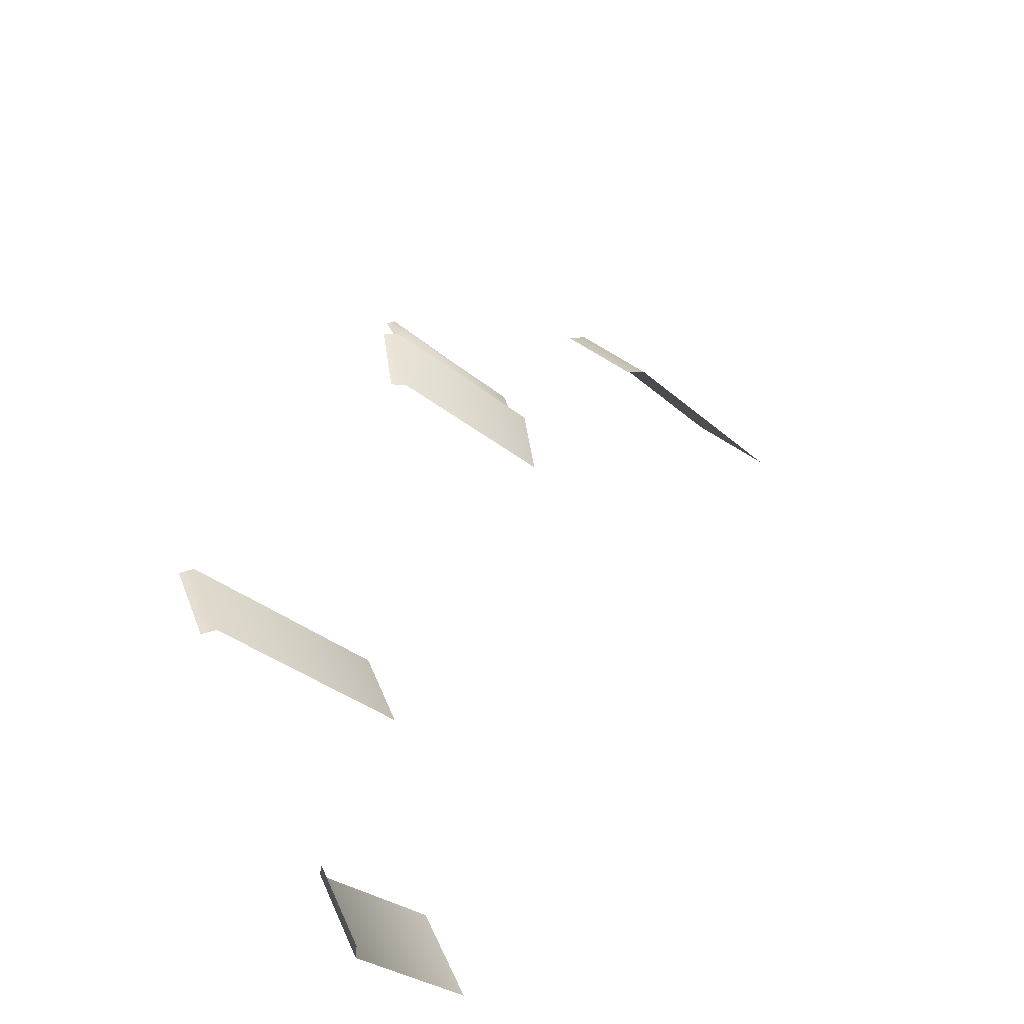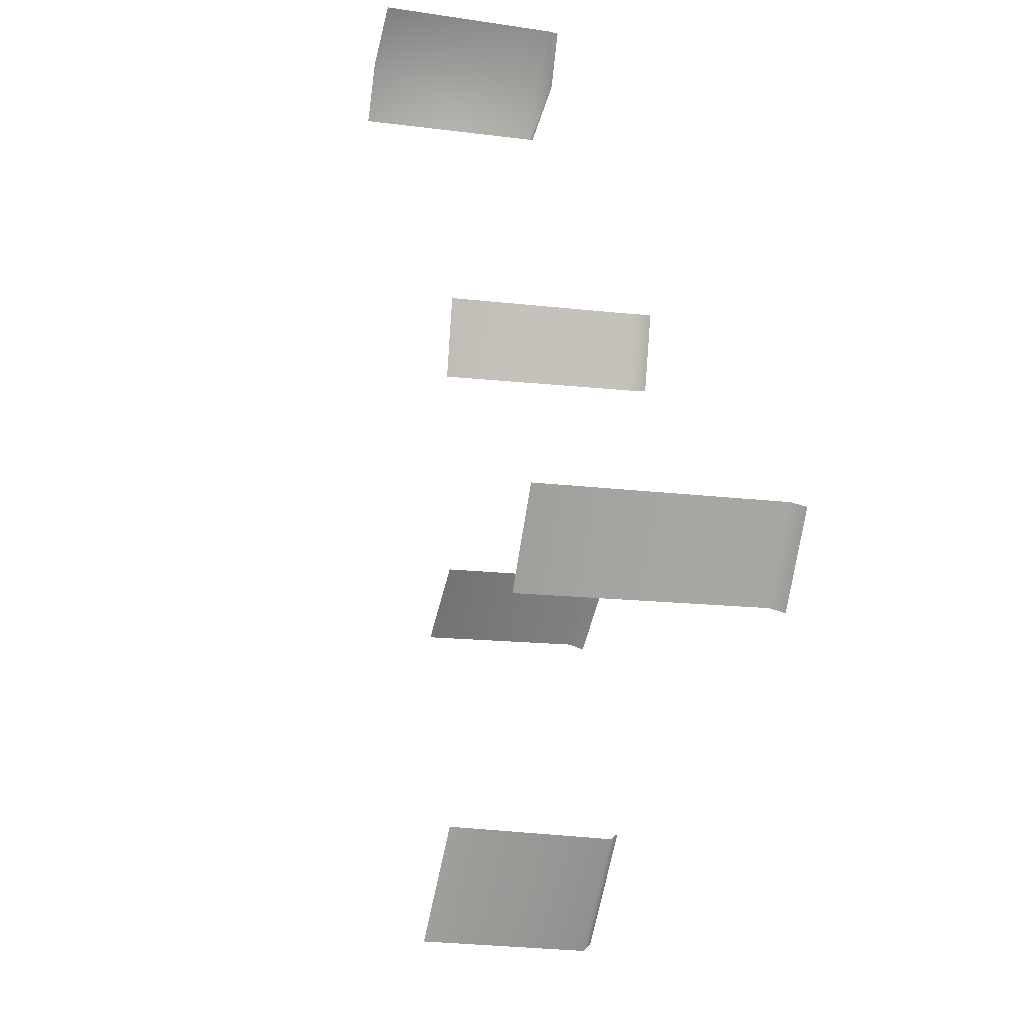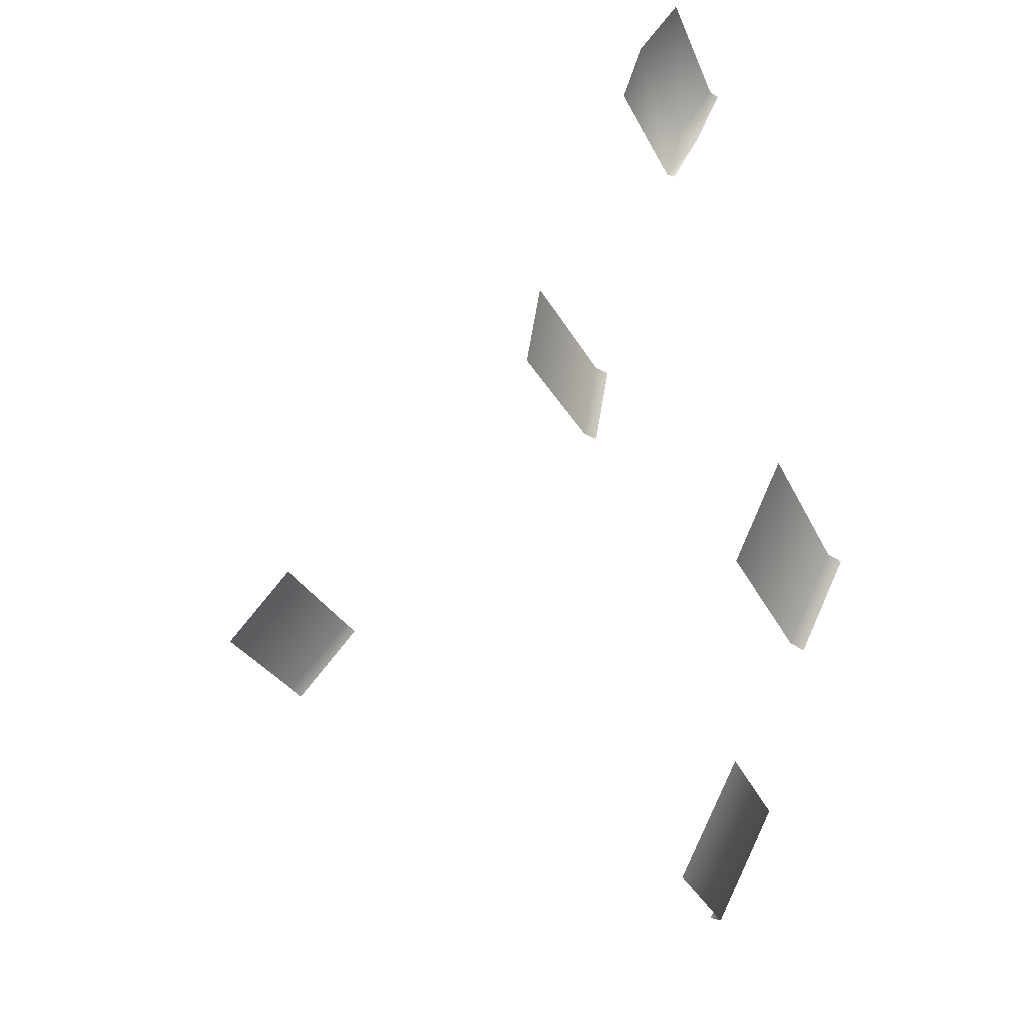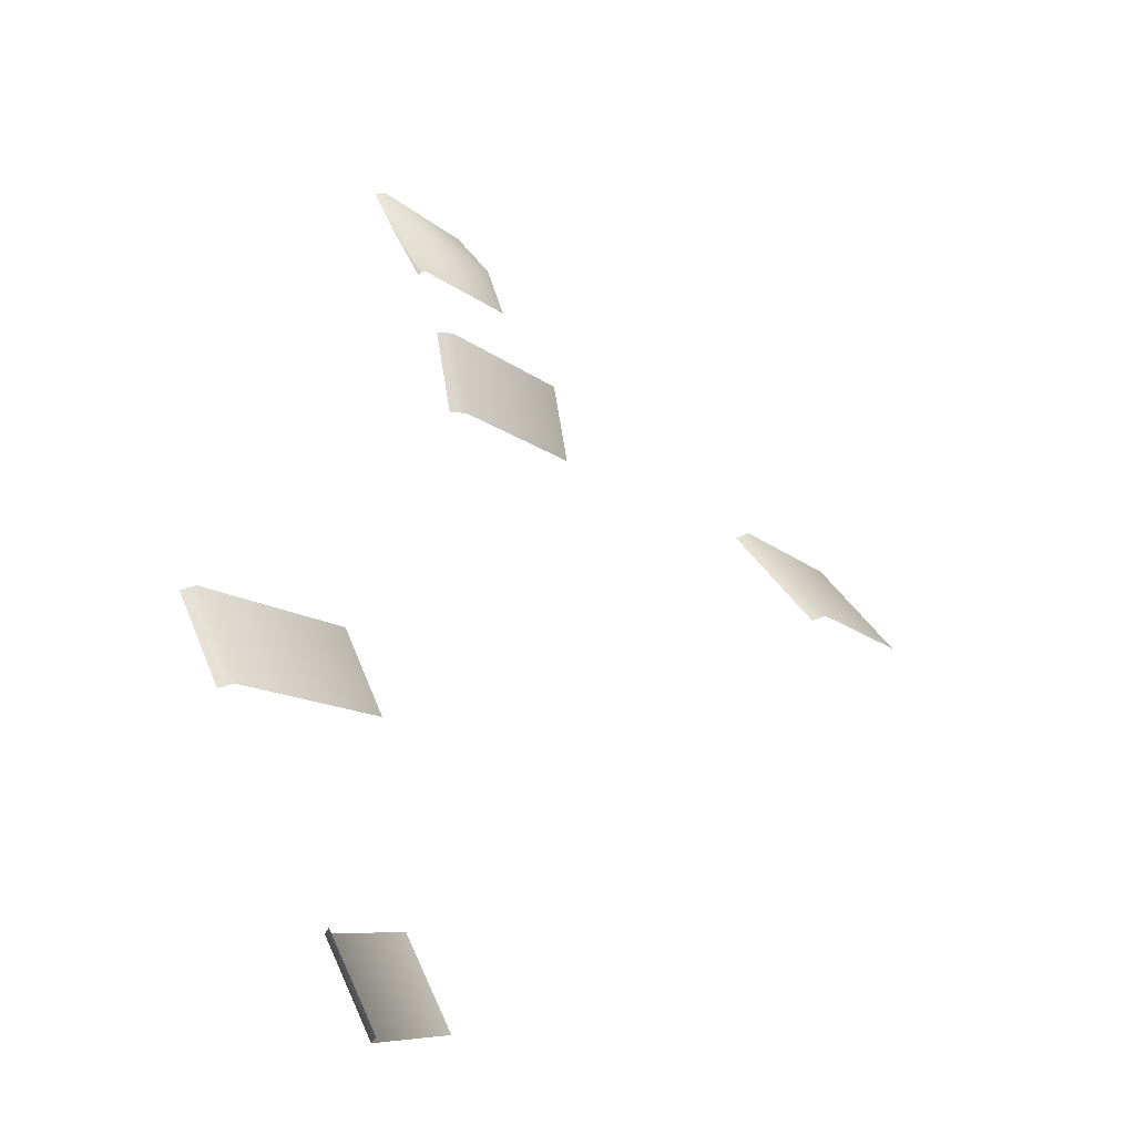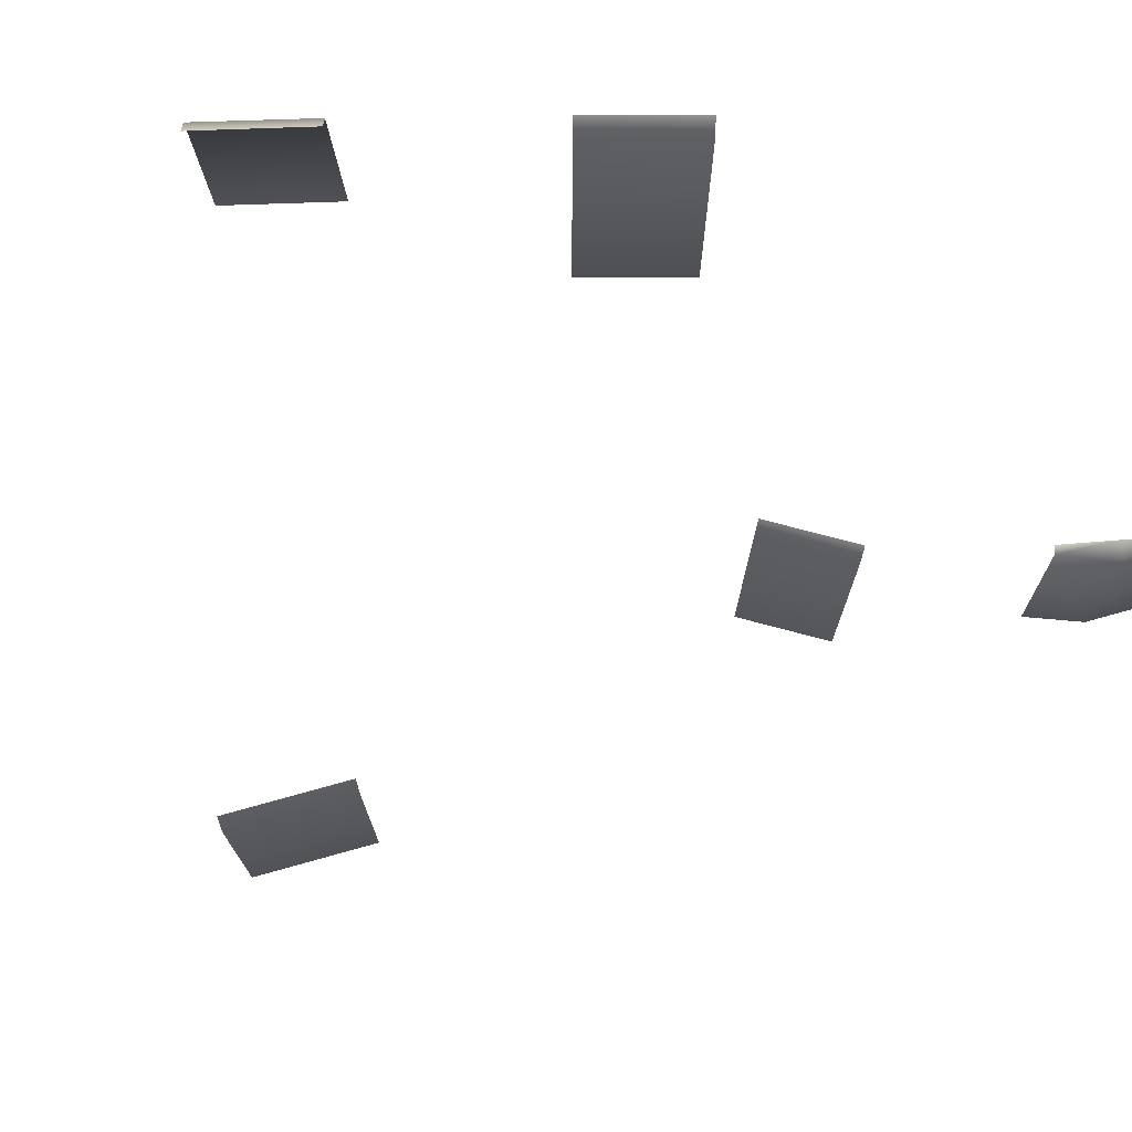
<metadata>
{"format":"obj","ext":"obj","renderer":"f3d","projection":"perspective","resolution":1024,"background":"white","views":[{"elev":-36.4,"azim":-140.8,"up":"+Z"},{"elev":-7.7,"azim":67.8,"up":"+Z"},{"elev":-20.7,"azim":15.0,"up":"+Z"},{"elev":-12.8,"azim":-156.2,"up":"+Z"},{"elev":75.7,"azim":-65.0,"up":"+Y"}]}
</metadata>
<code>
g NewMesh_tris_48
v -6 -6.265 33.03
v -6.697 -18.02 33.14
v -7.117 -6.516 29.32
v -8.008 -18.02 29.52
v -4.057 -18.02 36.22
v -3.645 -6.489 36
v -4.902 -5.741 32.47
v -6.59 -6.478 29.12
v -3.145 -6.026 35.75
v -6 -6.265 33.03
v -7.117 -6.516 29.32
v -6.697 -18.02 33.14
v -8.008 -18.02 29.52
v -4.057 -18.02 36.22
v -3.645 -6.489 36
v -4.902 -5.741 32.47
v -6.59 -6.478 29.12
v -3.145 -6.026 35.75
v -38.52 12.4 2.267
v -38.81 -0.4164 2.553
v -43.04 12.23 -3.035
v -43.33 -0.4341 -2.746
v -42.55 13.26 -3.457
v -38.03 13.27 1.841
v -38.52 12.4 2.267
v -43.04 12.23 -3.035
v -38.81 -0.4164 2.553
v -43.33 -0.4341 -2.746
v -42.55 13.26 -3.457
v -38.03 13.27 1.841
v -15.57 5.642 19.7
v -16.56 -8.64 19.88
v -16.59 5.577 14.07
v -17.58 -8.64 14.24
v -15.87 6.557 13.94
v -14.86 6.557 19.58
v -15.57 5.642 19.7
v -16.59 5.577 14.07
v -16.56 -8.64 19.88
v -17.58 -8.64 14.24
v -15.87 6.557 13.94
v -14.86 6.557 19.58
v -5.548 -3.284 -26.35
v -6.028 -14.38 -25.49
v -1.988 -2.916 -18.97
v -2.461 -13.97 -18.12
v -2.803 -2.039 -18.63
v -6.369 -2.452 -26
v -5.548 -3.284 -26.35
v -1.988 -2.916 -18.97
v -6.028 -14.38 -25.49
v -2.461 -13.97 -18.12
v -2.803 -2.039 -18.63
v -6.369 -2.452 -26
v 1.702 8.869 3.41
v 0.6378 -9.626 3.859
v -1.502 8.828 -3.462
v -2.566 -9.608 -3.013
v -0.6379 9.626 -3.859
v 2.566 9.608 3.013
v 1.702 8.869 3.41
v -1.502 8.828 -3.462
v 0.6378 -9.626 3.859
v -2.566 -9.608 -3.013
v -0.6379 9.626 -3.859
v 2.566 9.608 3.013
f 6 9 7
f 6 7 1
f 1 7 3
f 1 3 2
f 2 3 4
f 8 3 7
f 12 13 11
f 12 11 10
f 10 11 16
f 10 16 15
f 15 16 18
f 17 16 11
f 24 23 19
f 19 23 21
f 19 21 20
f 20 21 22
f 29 30 25
f 29 25 26
f 26 25 27
f 26 27 28
f 36 35 31
f 31 35 33
f 31 33 32
f 32 33 34
f 41 42 37
f 41 37 38
f 38 37 39
f 38 39 40
f 48 47 43
f 43 47 45
f 43 45 44
f 44 45 46
f 53 54 49
f 53 49 50
f 50 49 51
f 50 51 52
f 60 59 55
f 55 59 57
f 55 57 56
f 56 57 58
f 65 66 61
f 65 61 62
f 62 61 63
f 62 63 64
f 1 2 5
f 1 5 6
f 14 12 10
f 14 10 15

</code>
